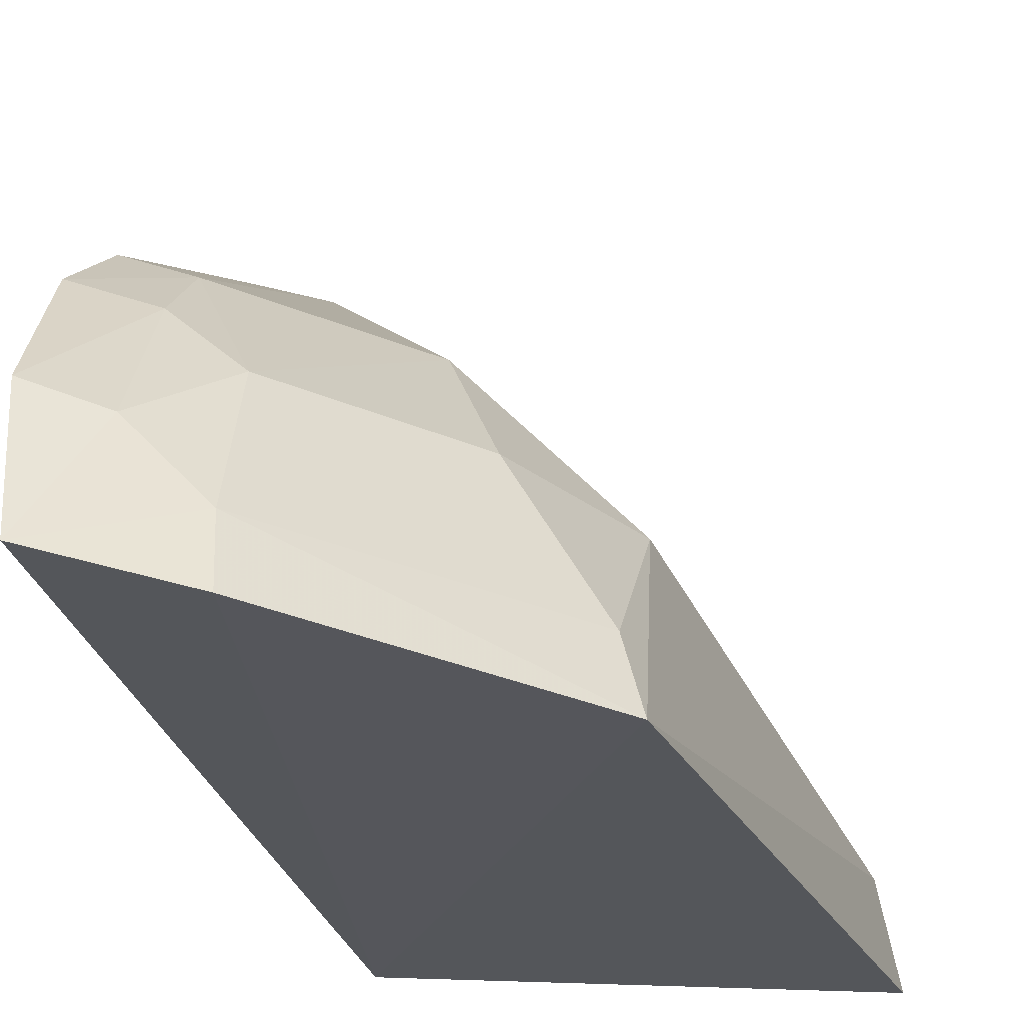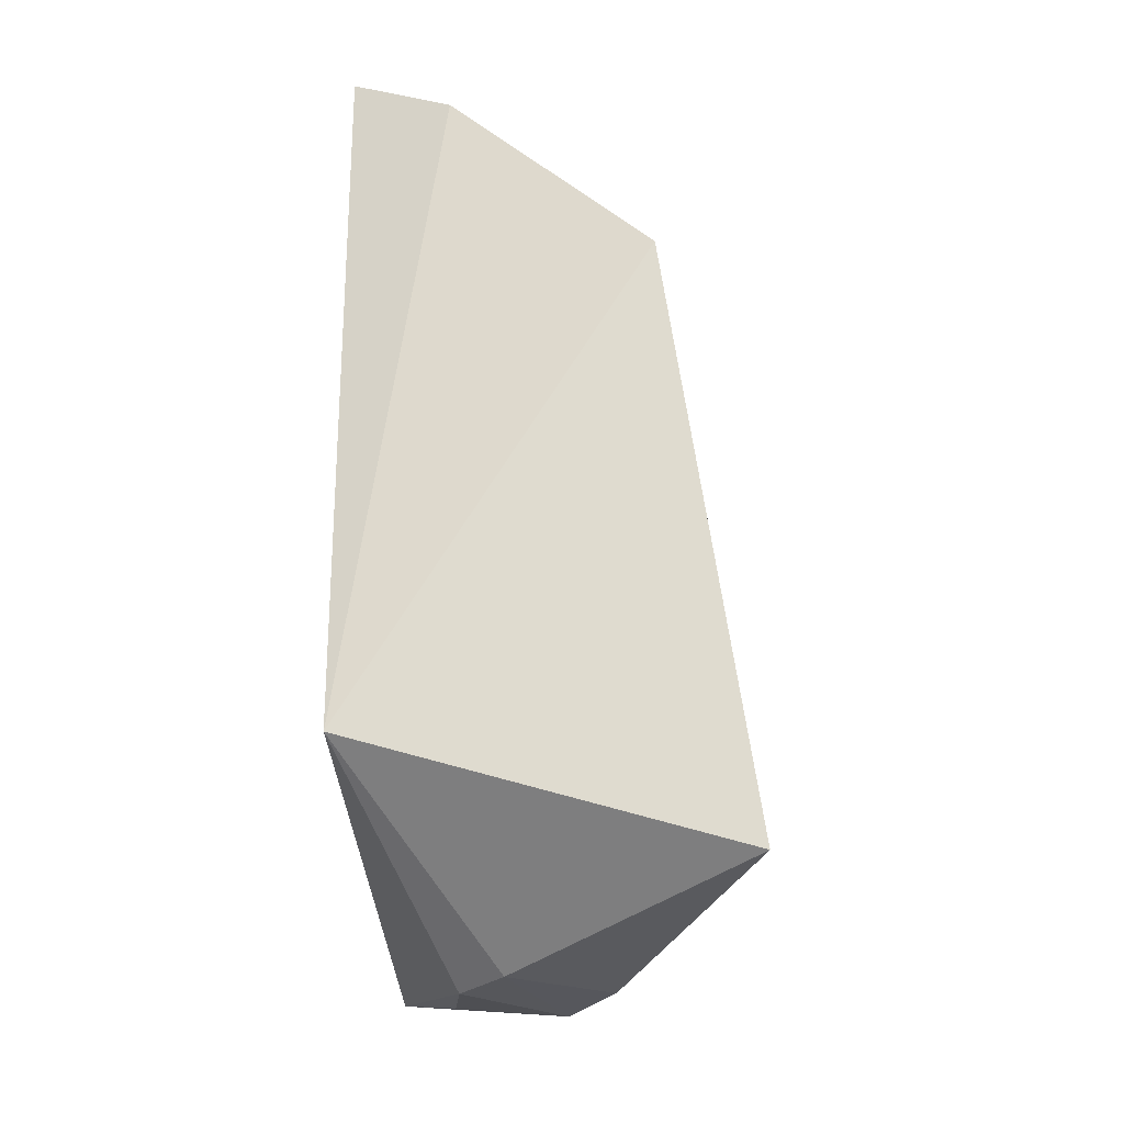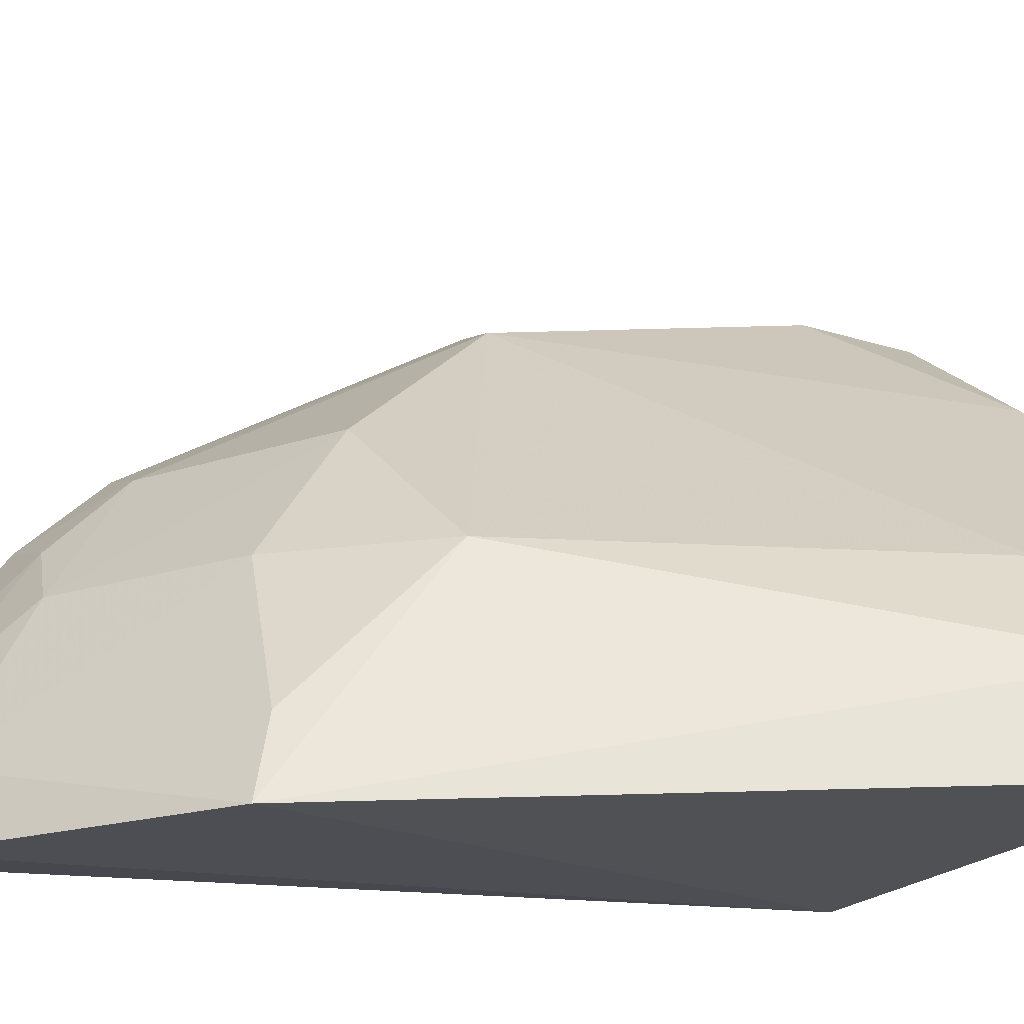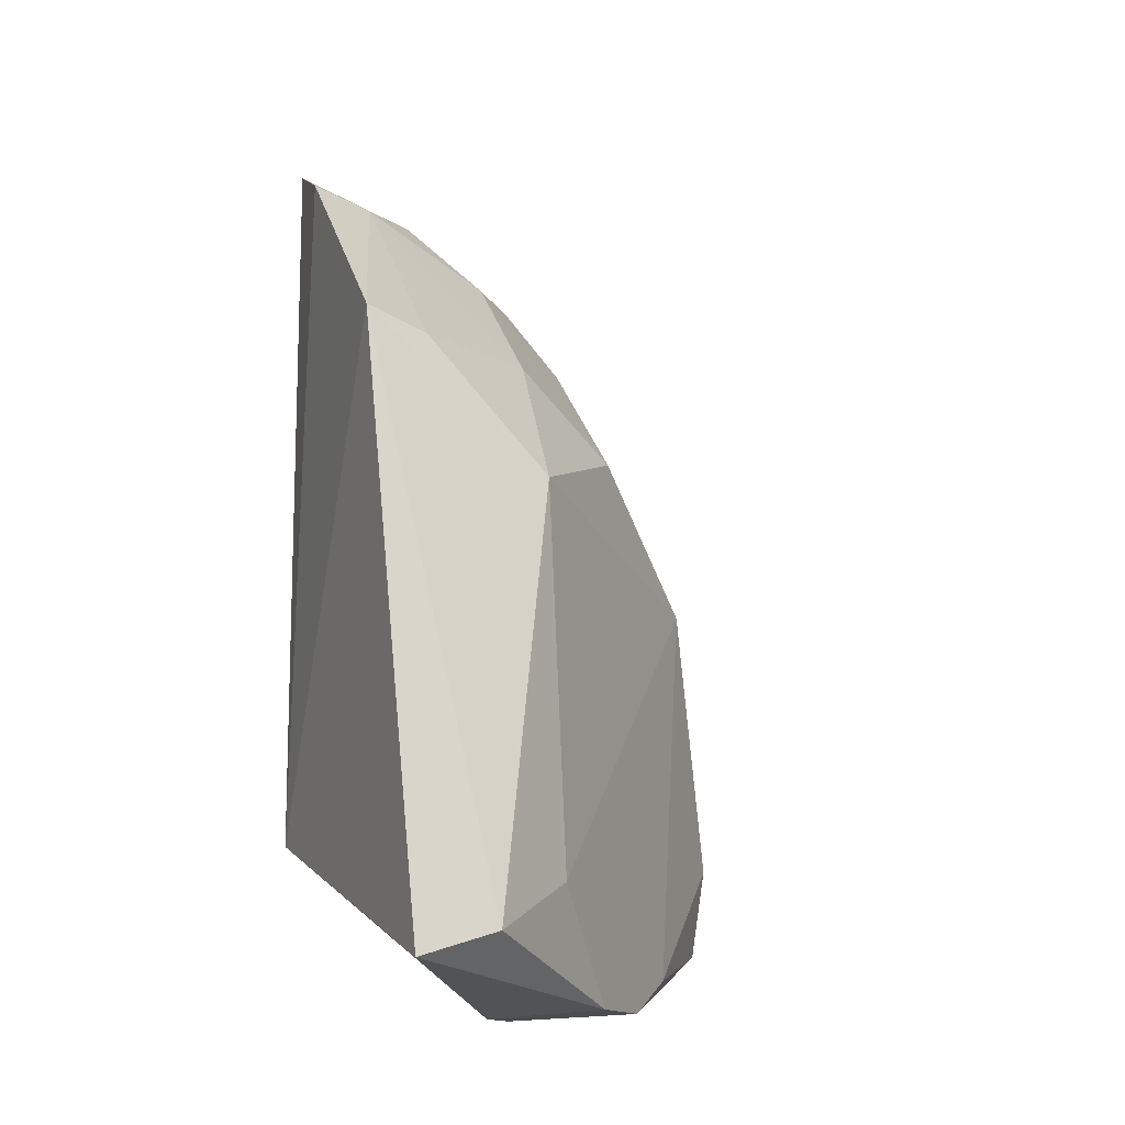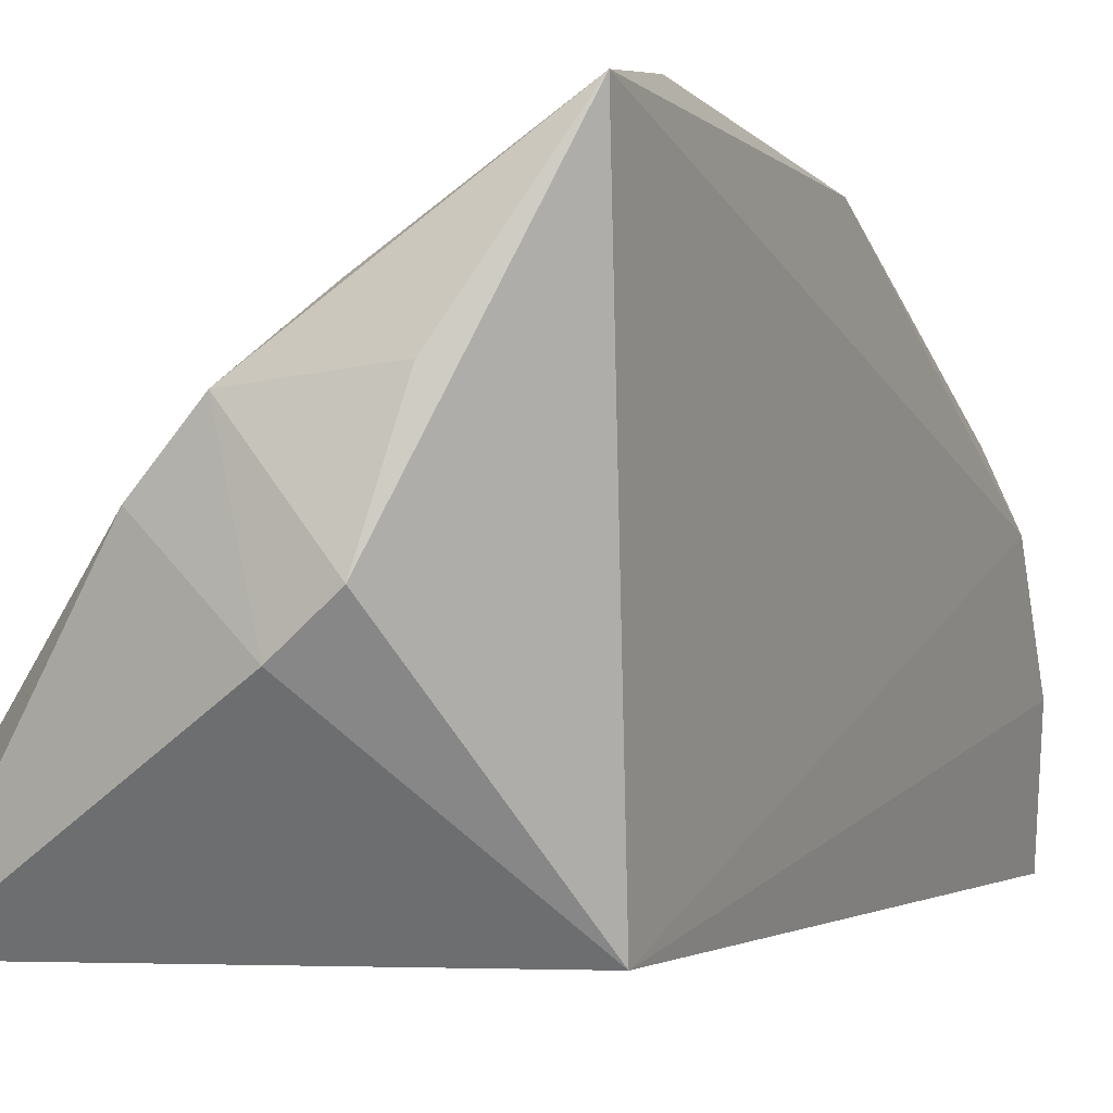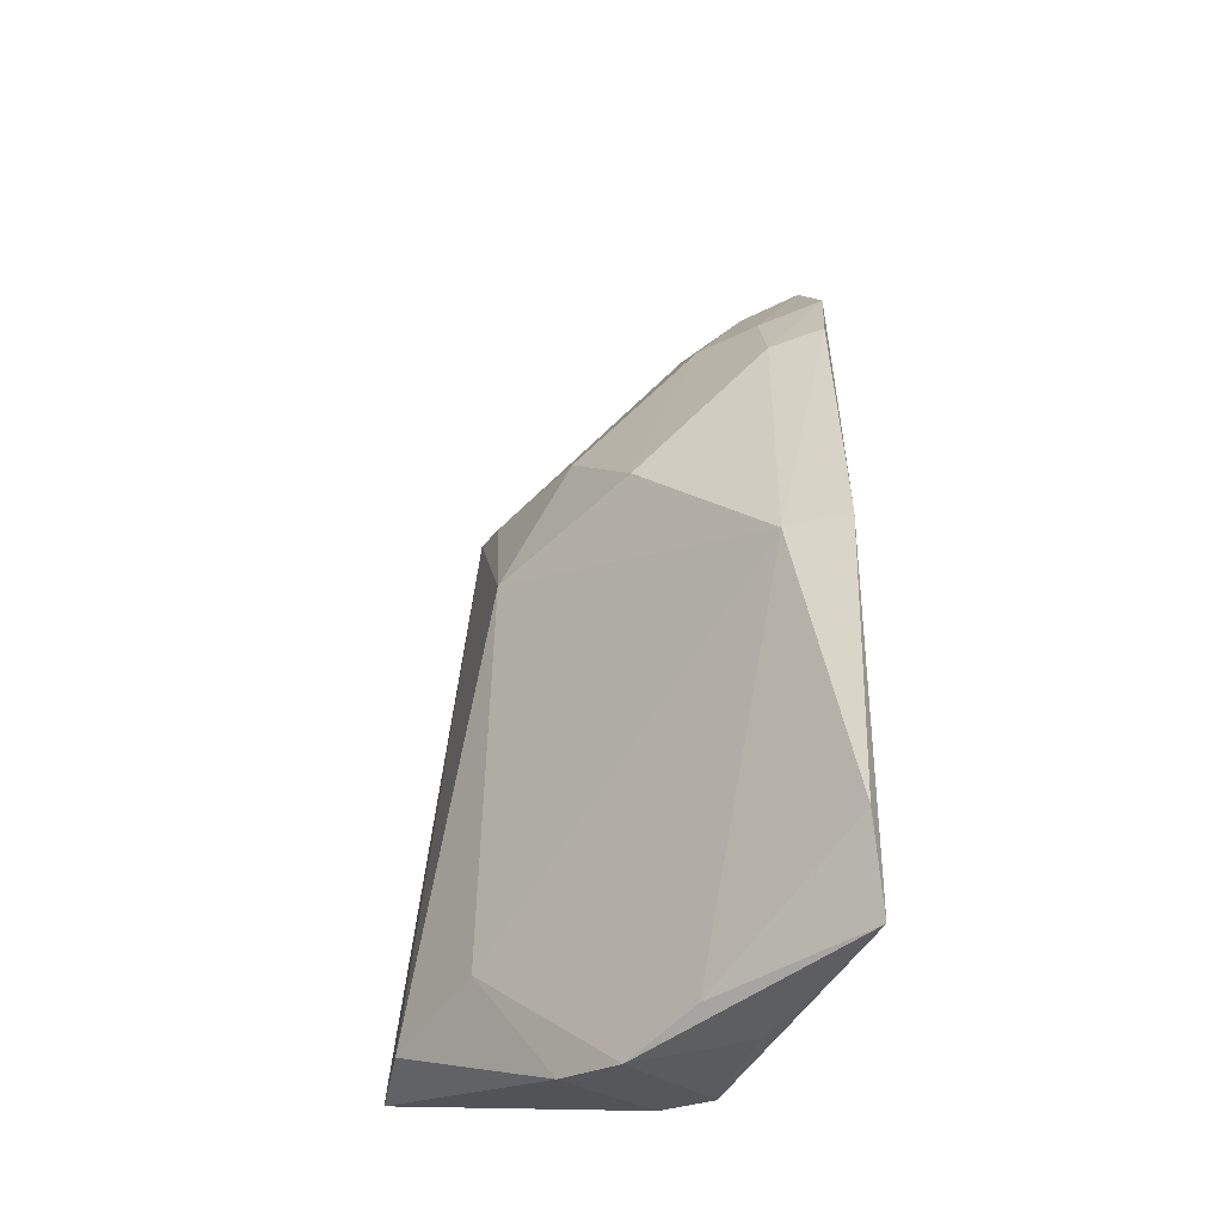
<metadata>
{"format":"obj","ext":"obj","renderer":"f3d","projection":"perspective","resolution":1024,"background":"white","views":[{"elev":-28.3,"azim":13.6,"up":"+Y"},{"elev":-29.2,"azim":9.0,"up":"+Z"},{"elev":-21.2,"azim":77.6,"up":"+Y"},{"elev":-14.2,"azim":65.9,"up":"+Z"},{"elev":-0.6,"azim":-155.1,"up":"+Y"},{"elev":-24.7,"azim":178.2,"up":"+Z"}]}
</metadata>
<code>
v 0.04578 0.03113 0.03299
v 0.05692 0.03016 0.0237
v 0.04728 0.04661 0.01636
v 0.048 0.04292 0.001398
v 0.04604 0.03121 0.00672
v 0.05921 0.03428 0.002894
v 0.04705 0.03932 0.02808
v 0.04957 0.03049 0.03101
v 0.04493 0.04832 0.003297
v 0.05612 0.0372 0.01869
v 0.05074 0.03724 0.0005364
v 0.05971 0.03126 0.001966
v 0.04723 0.03502 0.03094
v 0.04481 0.04004 0.02871
v 0.04898 0.03876 0.0005456
v 0.05202 0.04242 0.0007572
v 0.05358 0.03727 0.02345
v 0.04935 0.03272 0.03047
v 0.04512 0.03578 0.03166
v 0.04696 0.04157 0.0258
v 0.04513 0.04736 0.01659
v 0.05394 0.04027 0.0007957
v 0.04527 0.04871 0.006618
v 0.05667 0.03761 0.004758
v 0.05625 0.03258 0.02322
v 0.04908 0.0374 0.02809
v 0.05168 0.04155 0.02087
v 0.04507 0.04221 0.02623
v 0.04987 0.04452 0.002046
f 8 5 2
f 8 1 5
f 10 2 6
f 12 6 2
f 12 2 5
f 12 5 11
f 14 9 5
f 15 9 4
f 15 5 9
f 15 11 5
f 16 4 9
f 16 15 4
f 16 11 15
f 18 13 1
f 18 1 8
f 18 8 2
f 19 14 5
f 19 5 1
f 19 1 13
f 19 13 7
f 19 7 14
f 20 14 7
f 21 9 14
f 22 6 12
f 22 12 11
f 22 11 16
f 23 21 3
f 23 9 21
f 24 3 10
f 24 22 16
f 24 10 6
f 24 6 22
f 25 2 10
f 25 10 17
f 25 18 2
f 25 17 18
f 26 7 13
f 26 18 17
f 26 13 18
f 26 20 7
f 27 17 10
f 27 10 3
f 27 3 20
f 27 26 17
f 27 20 26
f 28 20 3
f 28 3 21
f 28 21 14
f 28 14 20
f 29 16 9
f 29 9 23
f 29 23 3
f 29 24 16
f 29 3 24

</code>
